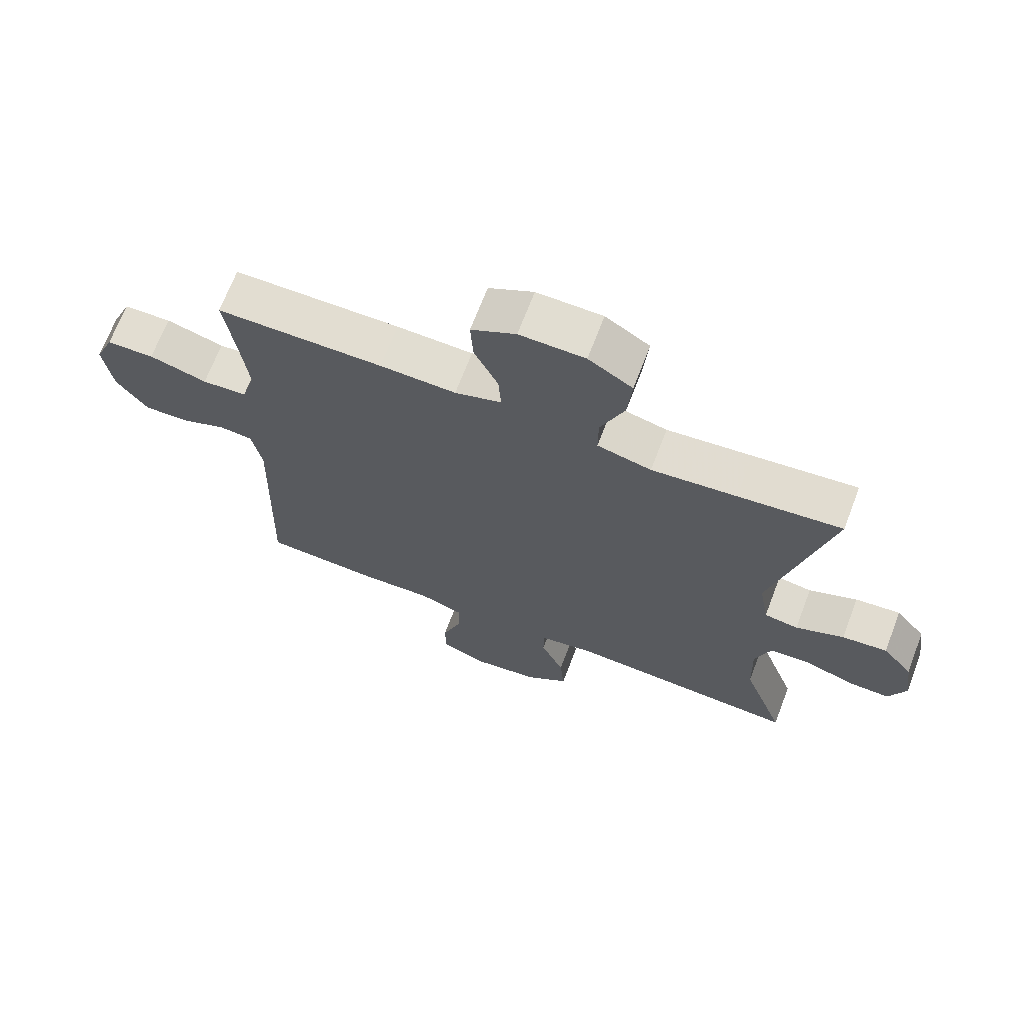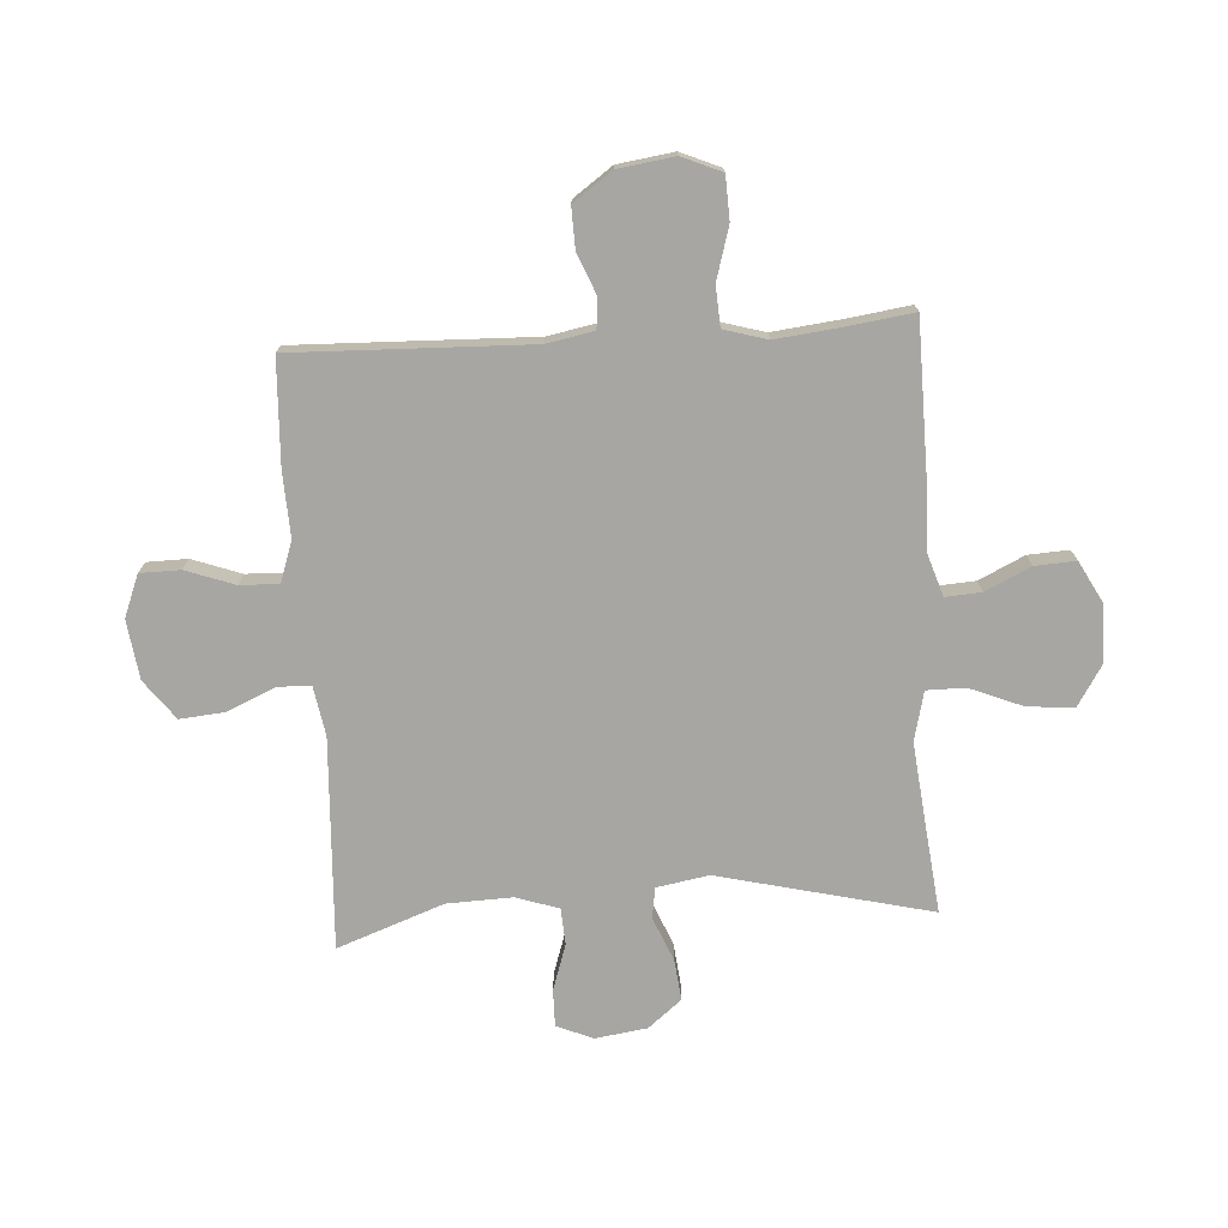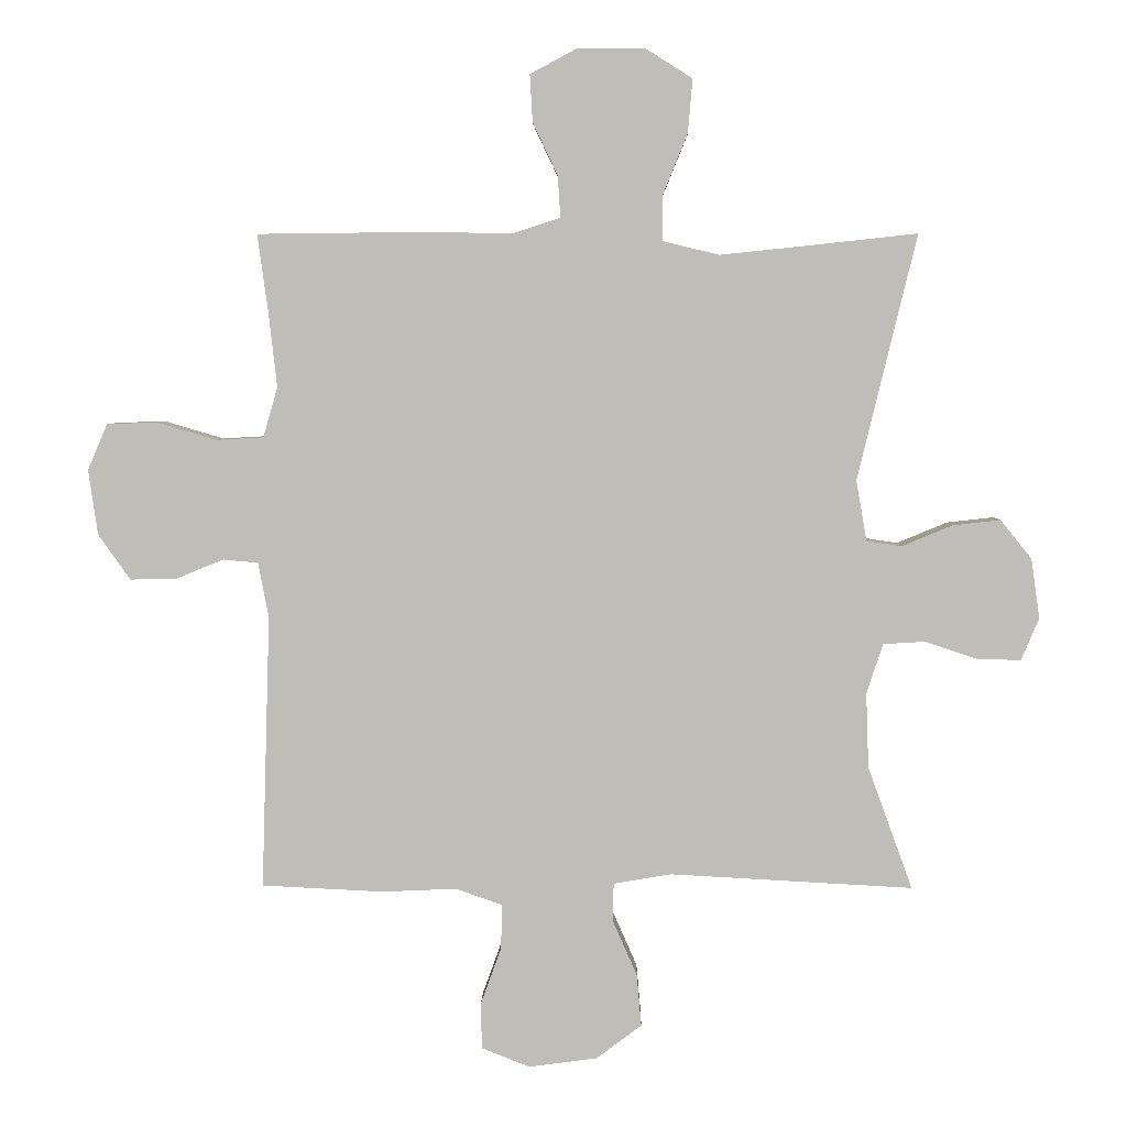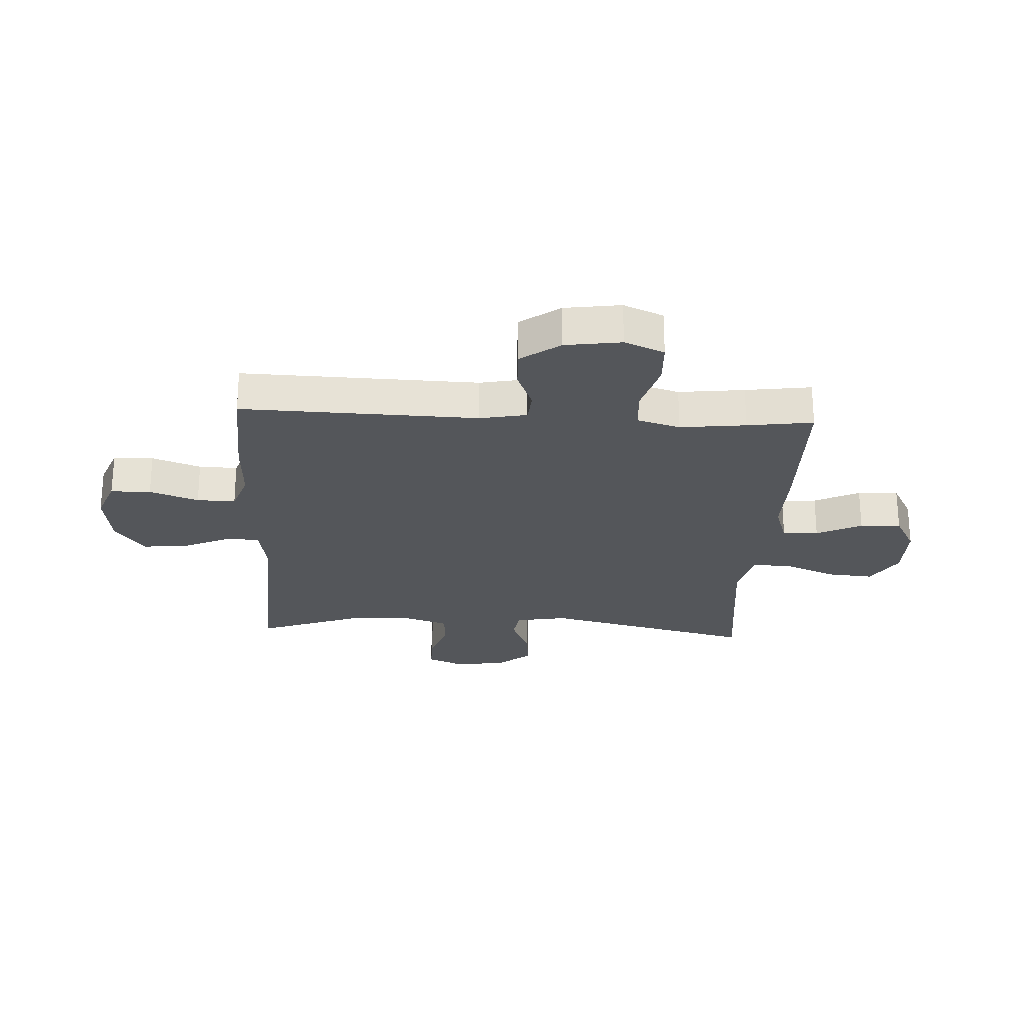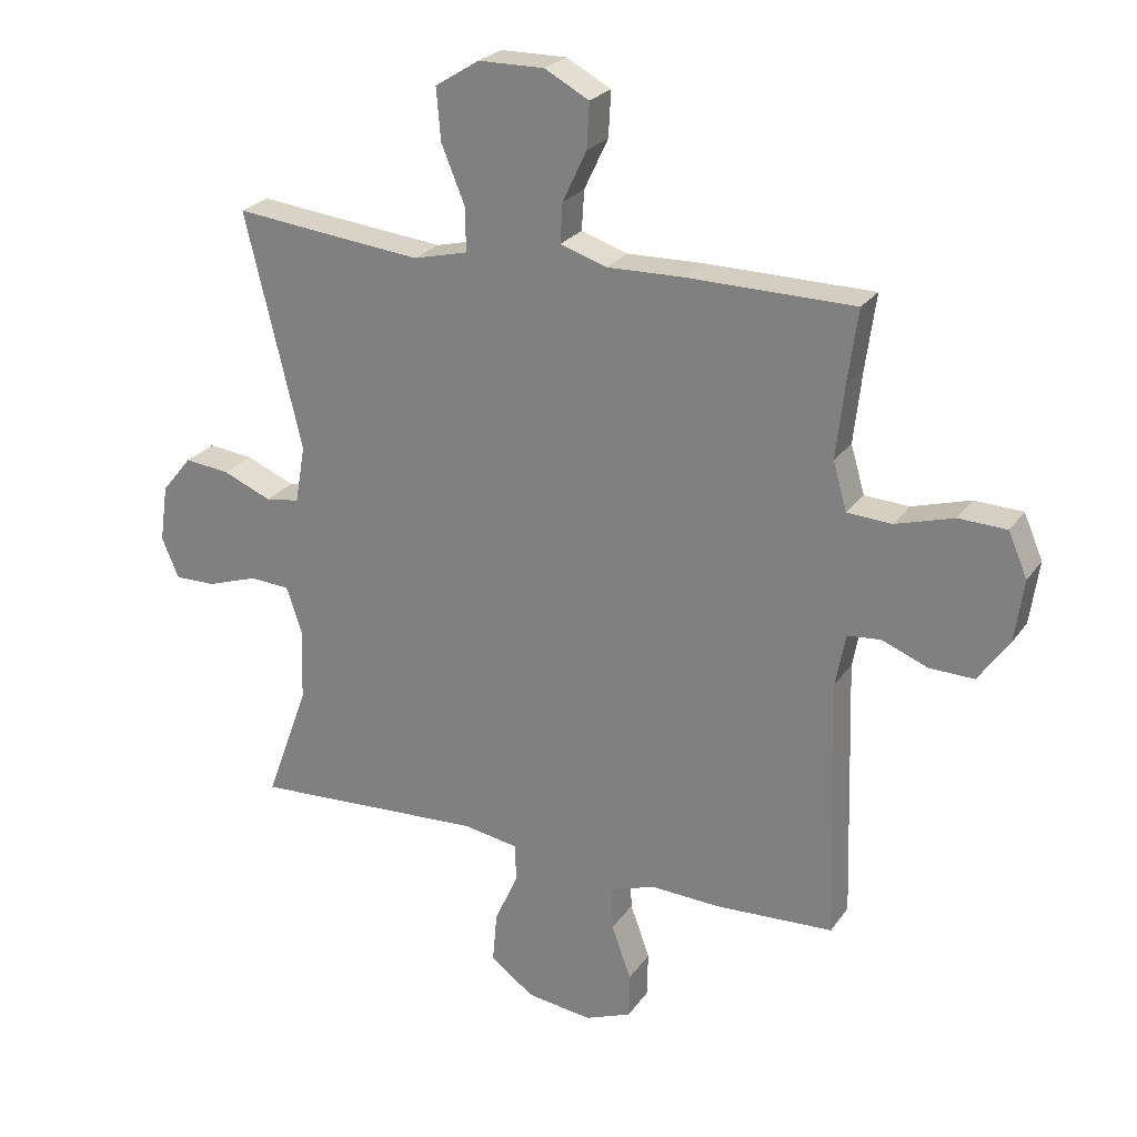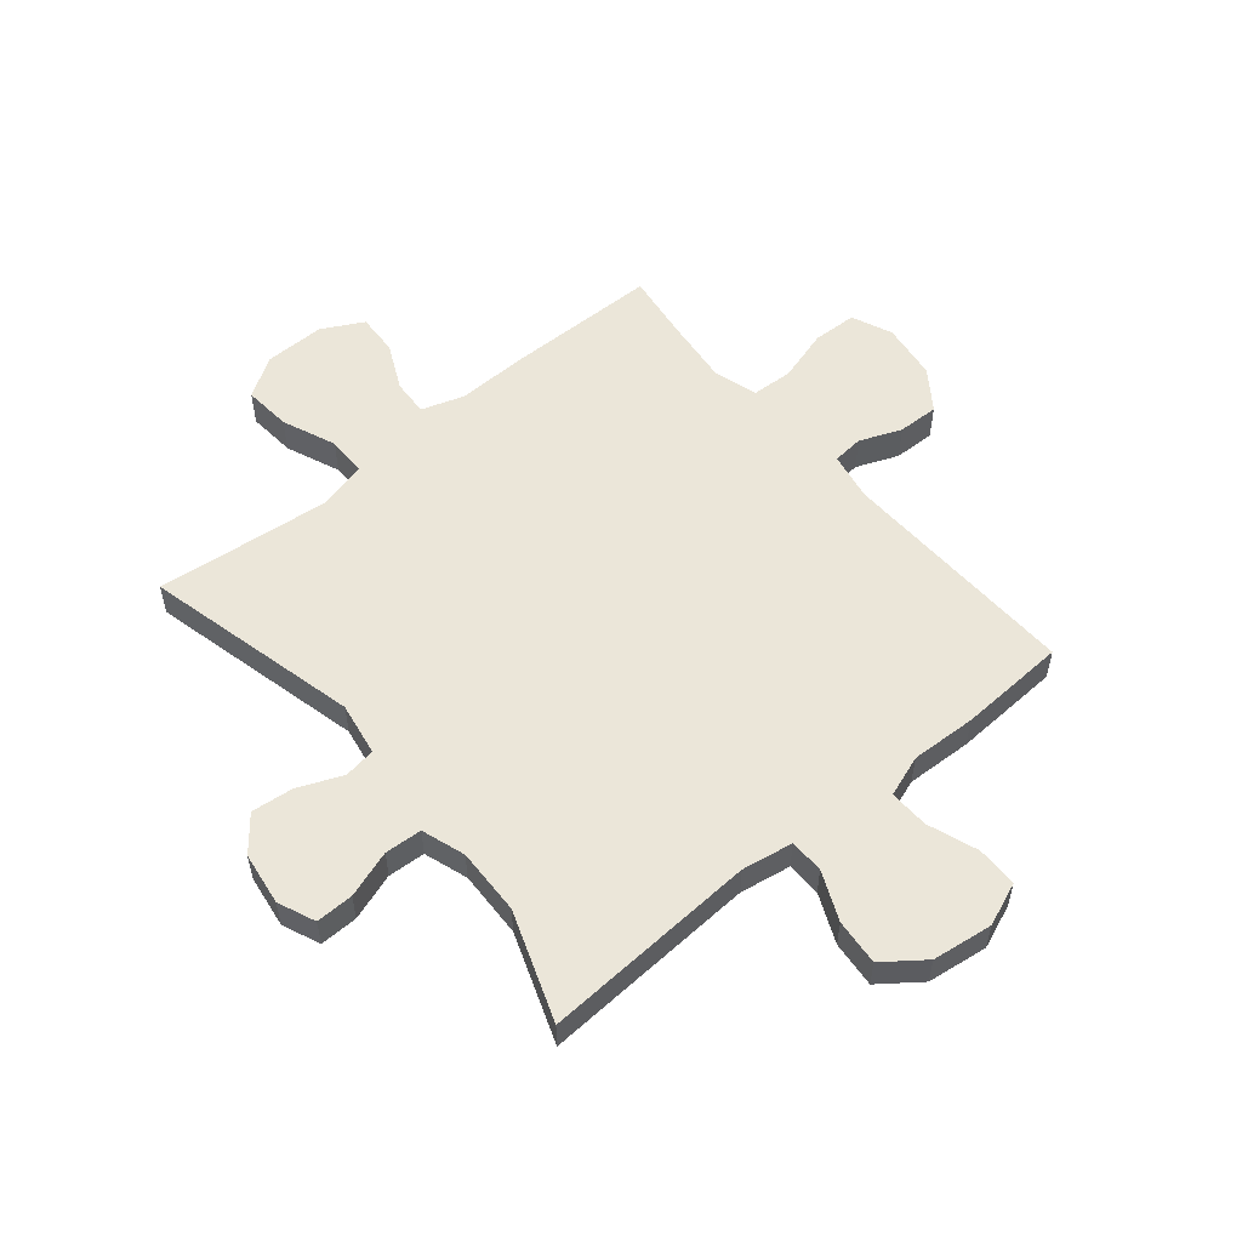
<metadata>
{"format":"obj","ext":"obj","renderer":"f3d","projection":"perspective","resolution":1024,"background":"white","views":[{"elev":68.6,"azim":20.9,"up":"+Z"},{"elev":-74.2,"azim":-86.3,"up":"+Y"},{"elev":4.5,"azim":1.1,"up":"+Z"},{"elev":-25.3,"azim":-92.9,"up":"+Y"},{"elev":24.6,"azim":-153.5,"up":"+Z"},{"elev":55.1,"azim":140.1,"up":"+Y"}]}
</metadata>
<code>
v 0.5 0.07 0.5
v 0.41 0.07 0.127
v 0.426 0.07 0.035
v 0.48 0.07 0.027
v 0.557 0.07 0.059
v 0.629 0.07 0.067
v 0.677 0.07 0.008
v 0.69 0.07 -0.083
v 0.663 0.07 -0.147
v 0.598 0.07 -0.146
v 0.517 0.07 -0.119
v 0.453 0.07 -0.123
v 0.428 0.07 -0.198
v 0.432 0.07 -0.313
v 0.5 0.07 -0.5
v 0.13 0.07 -0.48
v 0.042 0.07 -0.495
v 0.041 0.07 -0.554
v 0.078 0.07 -0.638
v 0.085 0.07 -0.717
v 0.016 0.07 -0.769
v -0.088 0.07 -0.783
v -0.162 0.07 -0.754
v -0.163 0.07 -0.683
v -0.132 0.07 -0.597
v -0.13 0.07 -0.529
v -0.201 0.07 -0.504
v -0.314 0.07 -0.509
v -0.5 0.07 -0.5
v -0.487 0.07 -0.083
v -0.503 0.07 0
v -0.556 0.07 0.005
v -0.628 0.07 -0.024
v -0.699 0.07 -0.026
v -0.748 0.07 0.043
v -0.762 0.07 0.142
v -0.732 0.07 0.212
v -0.656 0.07 0.215
v -0.564 0.07 0.188
v -0.493 0.07 0.192
v -0.471 0.07 0.268
v -0.484 0.07 0.384
v -0.5 0.07 0.5
v -0.235 0.07 0.503
v -0.114 0.07 0.5
v -0.04 0.07 0.524
v -0.044 0.07 0.587
v -0.082 0.07 0.667
v -0.086 0.07 0.739
v -0.015 0.07 0.777
v 0.089 0.07 0.776
v 0.159 0.07 0.732
v 0.152 0.07 0.65
v 0.114 0.07 0.557
v 0.114 0.07 0.489
v 0.2 0.07 0.468
v 0.335 0.07 0.482
v 0.5 0 0.5
v 0.41 0 0.127
v 0.426 0 0.035
v 0.48 0 0.027
v 0.557 0 0.059
v 0.629 0 0.067
v 0.677 0 0.008
v 0.69 0 -0.083
v 0.663 0 -0.147
v 0.598 0 -0.146
v 0.517 0 -0.119
v 0.453 0 -0.123
v 0.428 0 -0.198
v 0.432 0 -0.313
v 0.5 0 -0.5
v 0.13 0 -0.48
v 0.042 0 -0.495
v 0.041 0 -0.554
v 0.078 0 -0.638
v 0.085 0 -0.717
v 0.016 0 -0.769
v -0.088 0 -0.783
v -0.162 0 -0.754
v -0.163 0 -0.683
v -0.132 0 -0.597
v -0.13 0 -0.529
v -0.201 0 -0.504
v -0.314 0 -0.509
v -0.5 0 -0.5
v -0.487 0 -0.083
v -0.503 0 0
v -0.556 0 0.005
v -0.628 0 -0.024
v -0.699 0 -0.026
v -0.748 0 0.043
v -0.762 0 0.142
v -0.732 0 0.212
v -0.656 0 0.215
v -0.564 0 0.188
v -0.493 0 0.192
v -0.471 0 0.268
v -0.484 0 0.384
v -0.5 0 0.5
v -0.235 0 0.503
v -0.114 0 0.5
v -0.04 0 0.524
v -0.044 0 0.587
v -0.082 0 0.667
v -0.086 0 0.739
v -0.015 0 0.777
v 0.089 0 0.776
v 0.159 0 0.732
v 0.152 0 0.65
v 0.114 0 0.557
v 0.114 0 0.489
v 0.2 0 0.468
v 0.335 0 0.482
f 51 52 53 54
f 51 54 55
f 50 51 55
f 47 48 49 50
f 46 47 50 55
f 45 46 55 56
f 42 43 44 45
f 41 42 45 56
f 36 37 38 39
f 36 39 40
f 35 36 40
f 32 33 34 35
f 31 32 35 40
f 30 31 40 41
f 27 28 29 30
f 26 27 30 41
f 22 23 24 25
f 22 25 26
f 21 22 26
f 18 19 20 21
f 17 18 21 26
f 14 15 16
f 13 14 16 17
f 12 13 17 26
f 8 9 10 11
f 8 11 12
f 7 8 12
f 4 5 6 7
f 4 7 12
f 3 4 12 26
f 57 1 2
f 26 41 56 57
f 2 3 26 57
f 111 110 109 108
f 112 111 108
f 112 108 107
f 107 106 105 104
f 112 107 104 103
f 113 112 103 102
f 102 101 100 99
f 113 102 99 98
f 96 95 94 93
f 97 96 93
f 97 93 92
f 92 91 90 89
f 97 92 89 88
f 98 97 88 87
f 87 86 85 84
f 98 87 84 83
f 82 81 80 79
f 83 82 79
f 83 79 78
f 78 77 76 75
f 83 78 75 74
f 73 72 71
f 74 73 71 70
f 83 74 70 69
f 68 67 66 65
f 69 68 65
f 69 65 64
f 64 63 62 61
f 69 64 61
f 83 69 61 60
f 59 58 114
f 114 113 98 83
f 114 83 60 59
f 1 58 59 2
f 2 59 60 3
f 3 60 61 4
f 4 61 62 5
f 5 62 63 6
f 6 63 64 7
f 7 64 65 8
f 8 65 66 9
f 9 66 67 10
f 10 67 68 11
f 11 68 69 12
f 12 69 70 13
f 13 70 71 14
f 14 71 72 15
f 15 72 73 16
f 16 73 74 17
f 17 74 75 18
f 18 75 76 19
f 19 76 77 20
f 20 77 78 21
f 21 78 79 22
f 22 79 80 23
f 23 80 81 24
f 24 81 82 25
f 25 82 83 26
f 26 83 84 27
f 27 84 85 28
f 28 85 86 29
f 29 86 87 30
f 30 87 88 31
f 31 88 89 32
f 32 89 90 33
f 33 90 91 34
f 34 91 92 35
f 35 92 93 36
f 36 93 94 37
f 37 94 95 38
f 38 95 96 39
f 39 96 97 40
f 40 97 98 41
f 41 98 99 42
f 42 99 100 43
f 43 100 101 44
f 44 101 102 45
f 45 102 103 46
f 46 103 104 47
f 47 104 105 48
f 48 105 106 49
f 49 106 107 50
f 50 107 108 51
f 51 108 109 52
f 52 109 110 53
f 53 110 111 54
f 54 111 112 55
f 55 112 113 56
f 56 113 114 57
f 57 114 58 1

</code>
